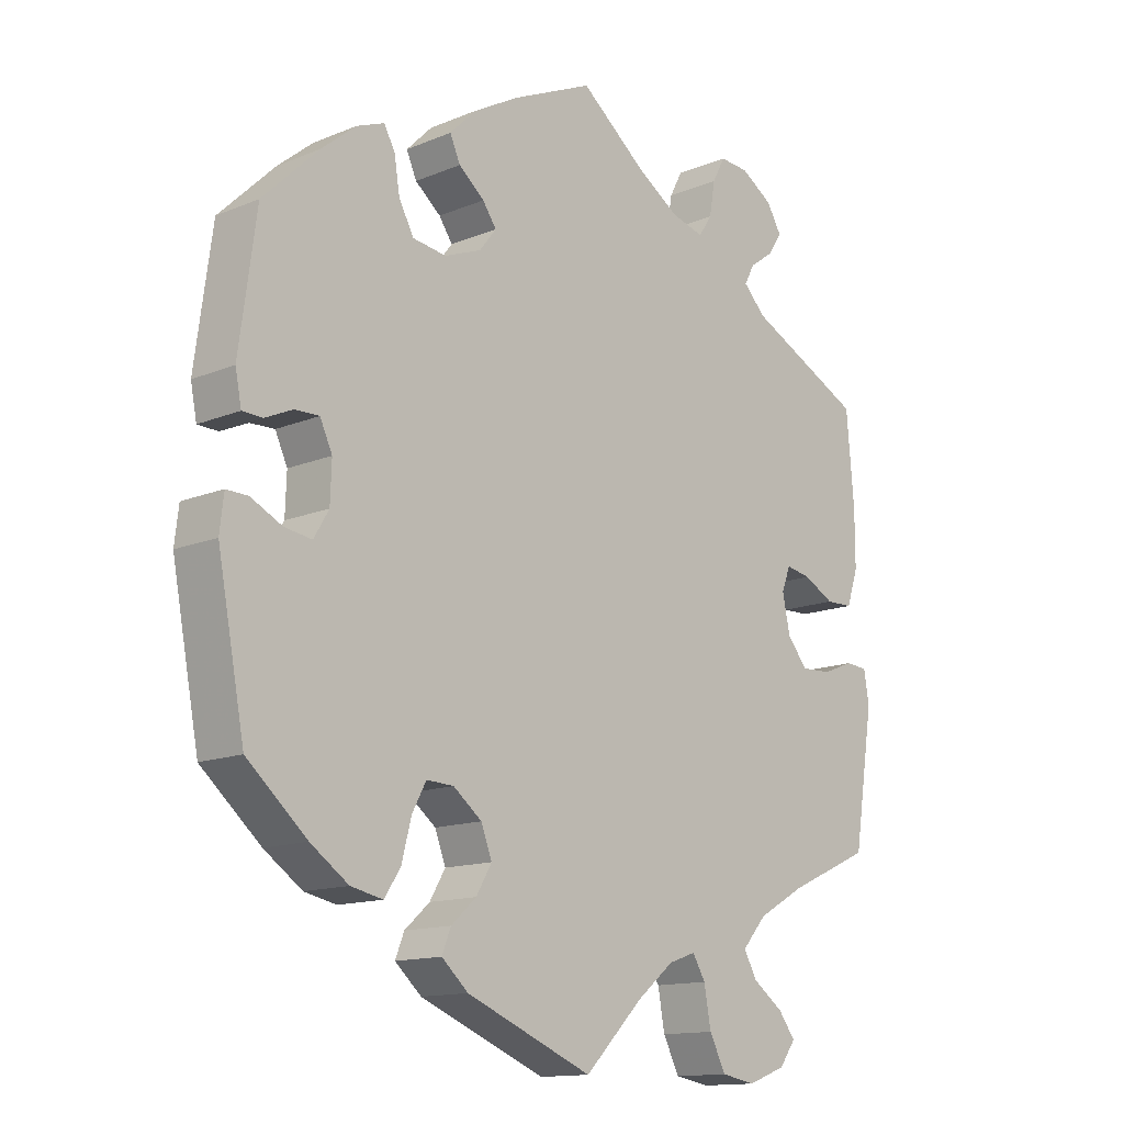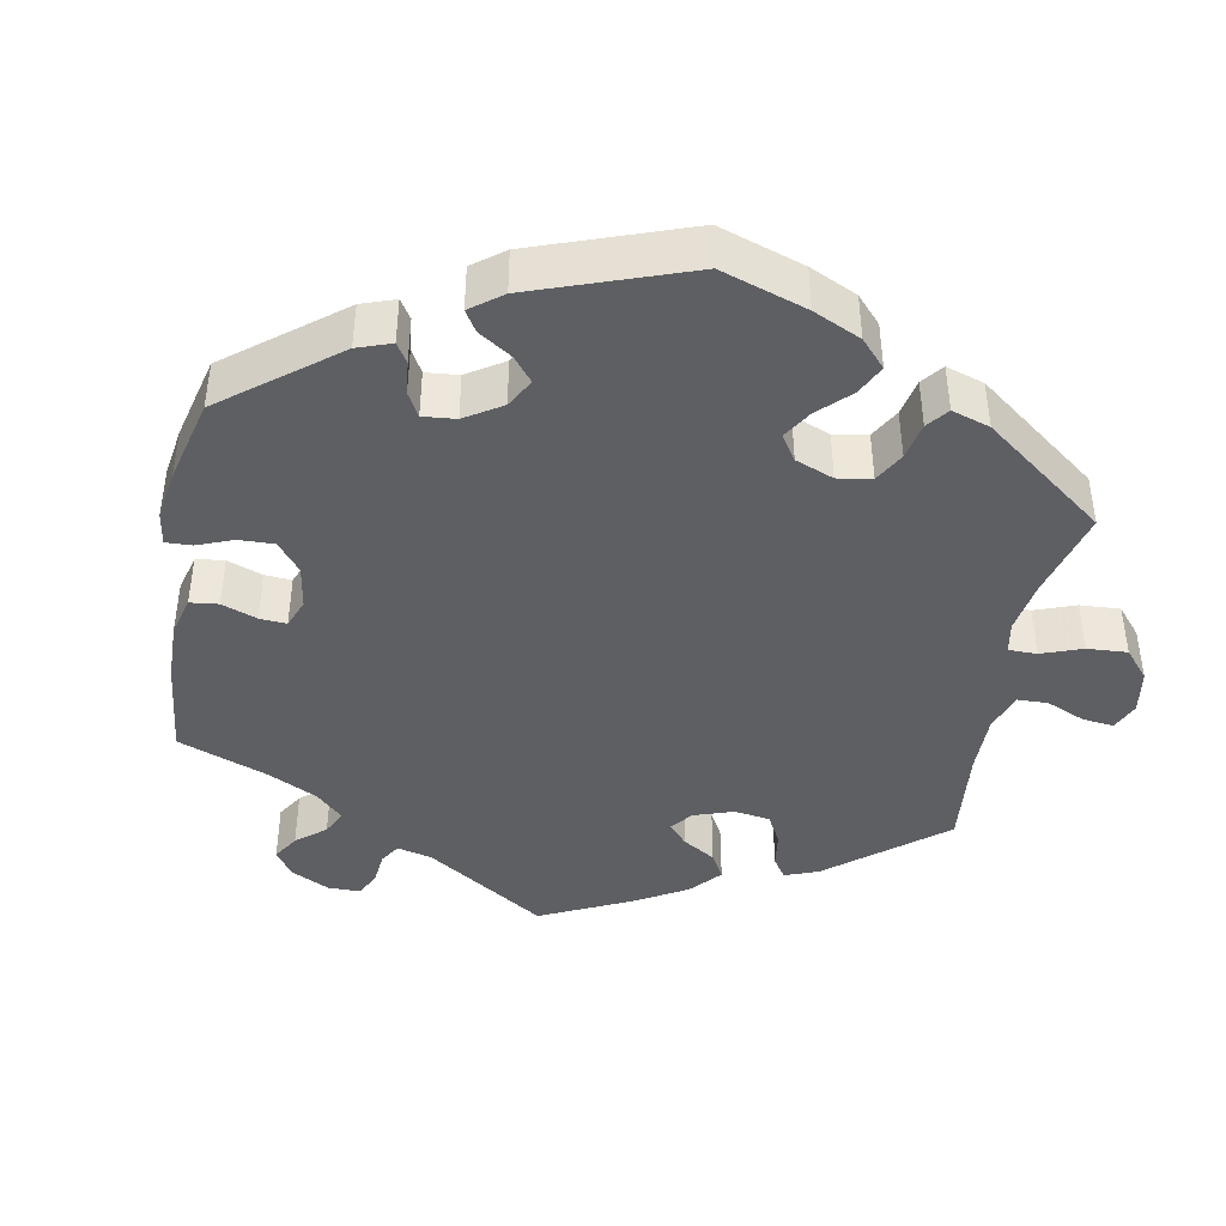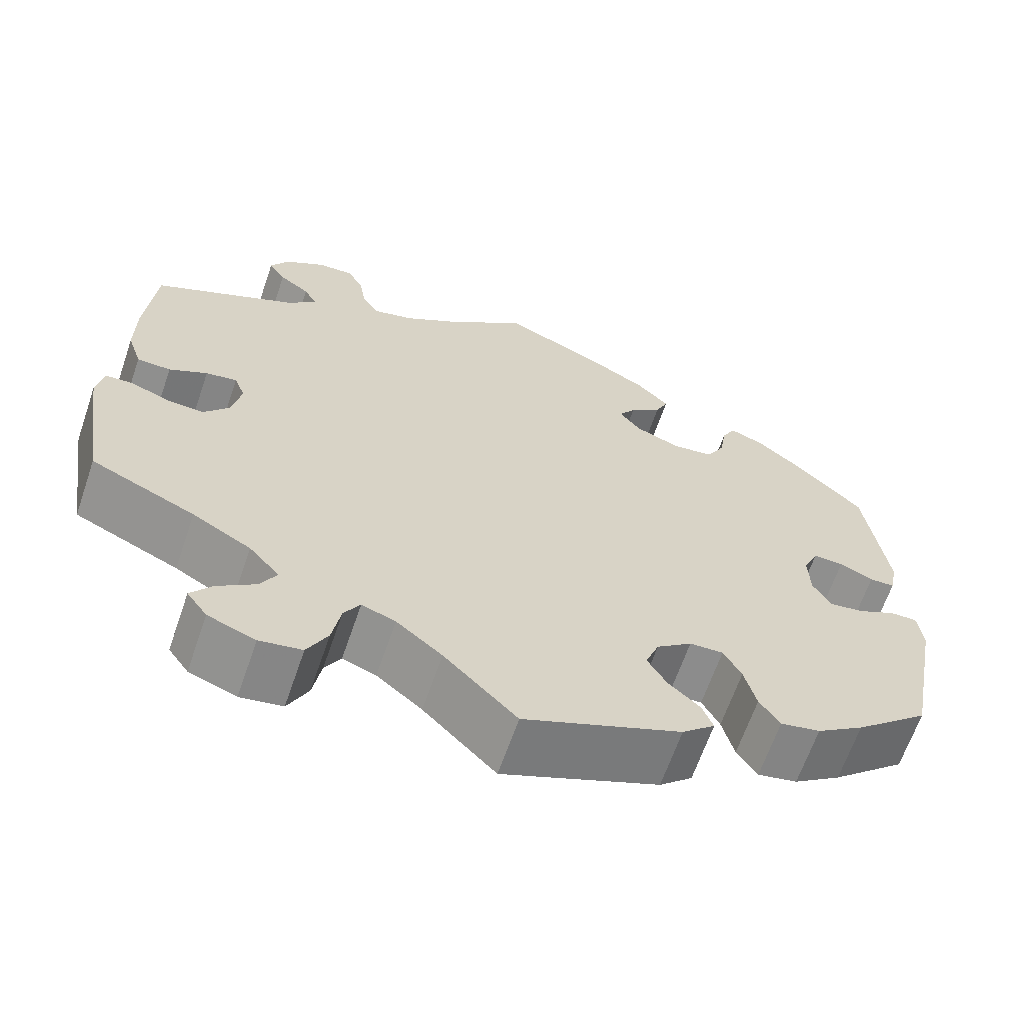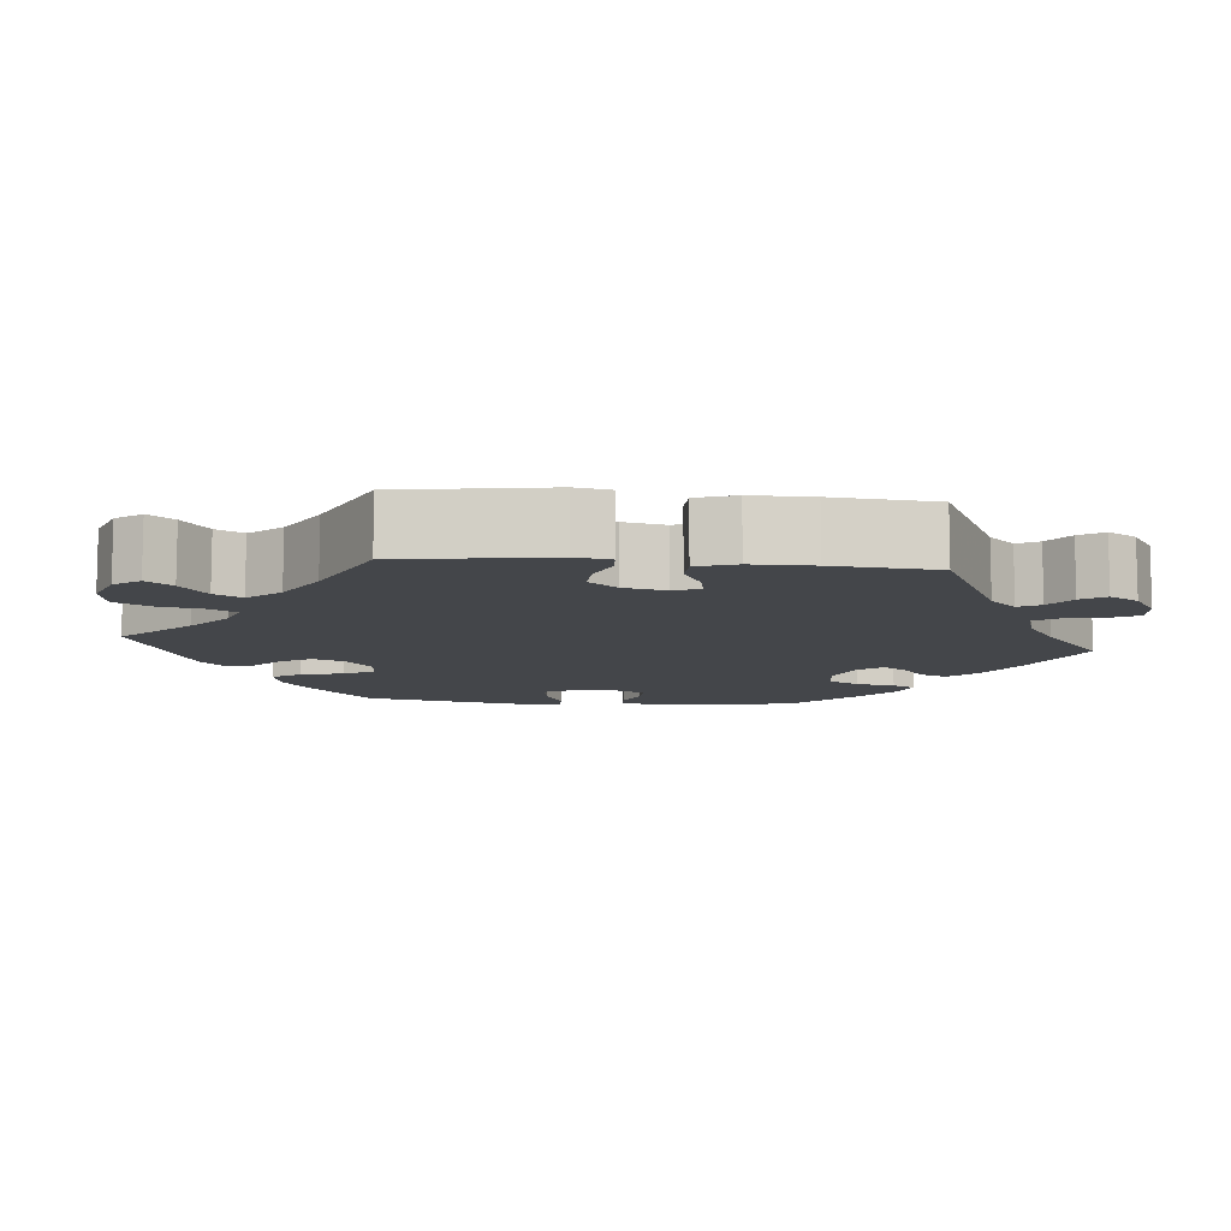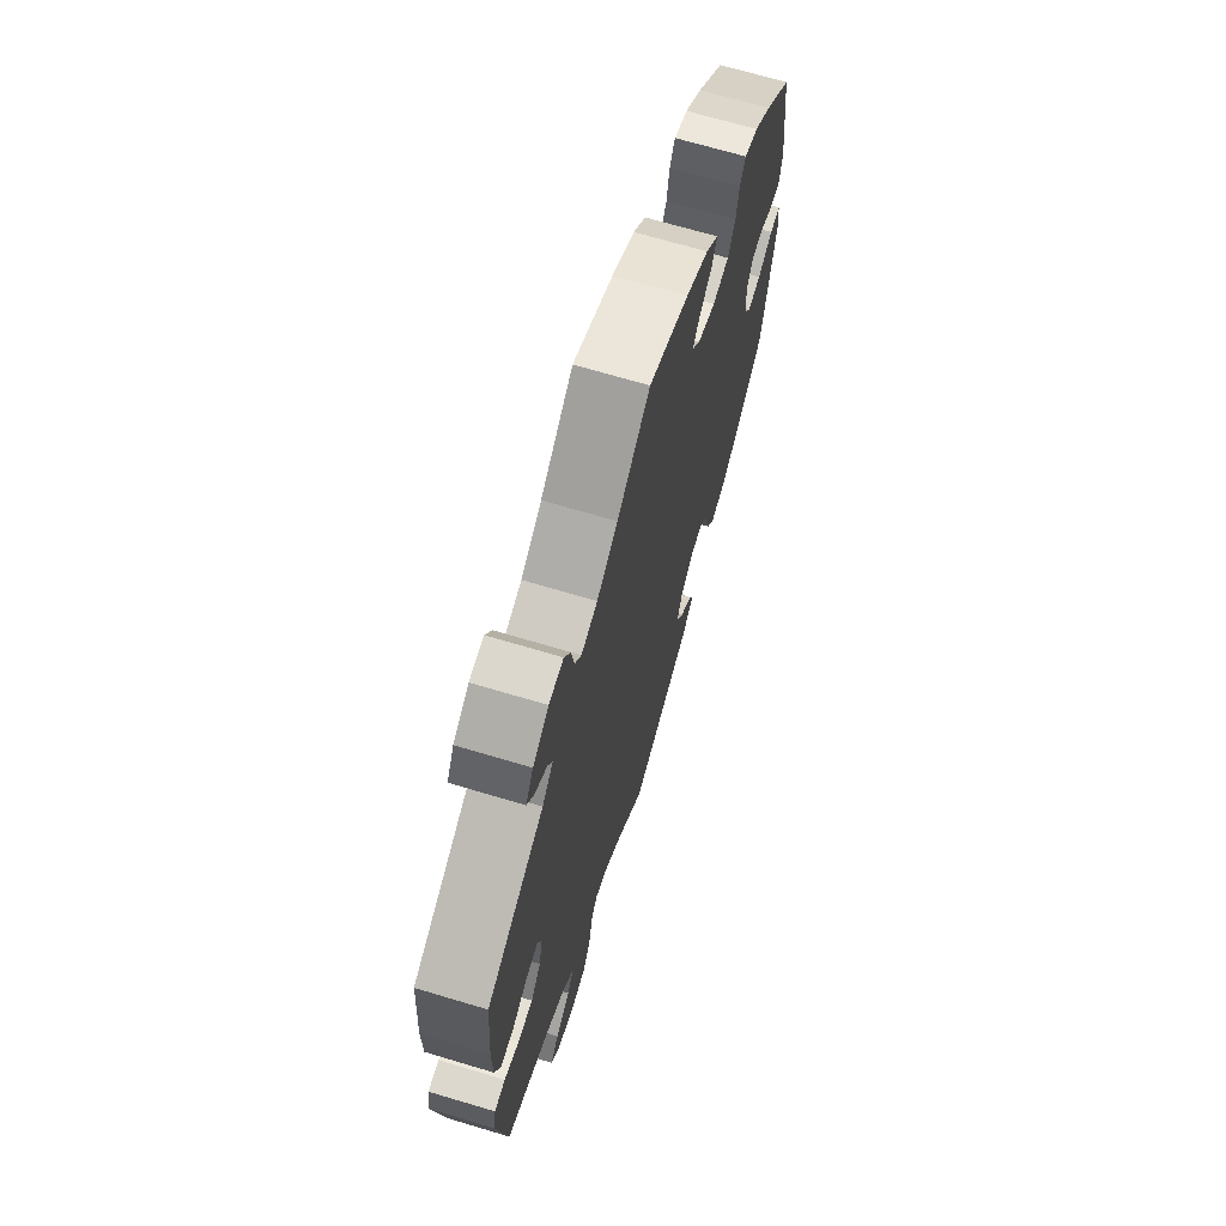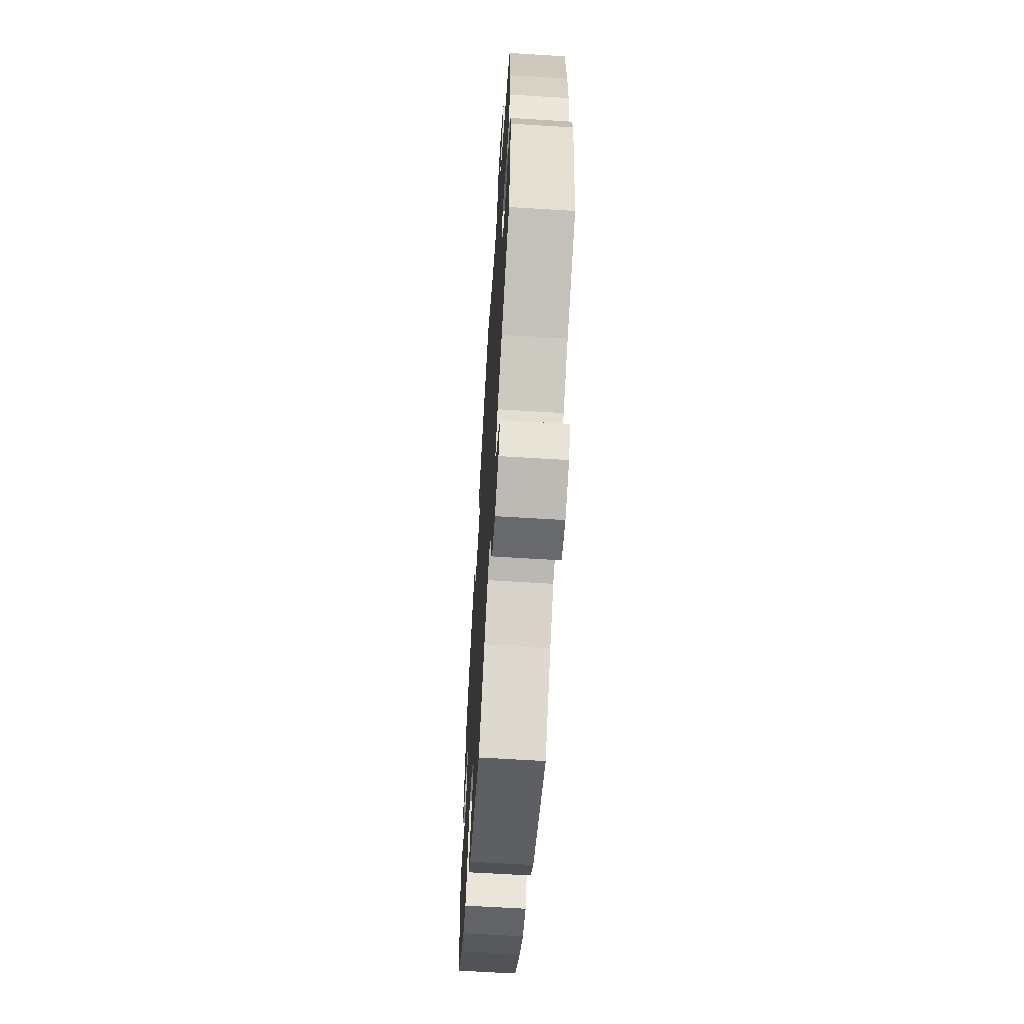
<metadata>
{"format":"obj","ext":"obj","renderer":"f3d","projection":"perspective","resolution":1024,"background":"white","views":[{"elev":-13.7,"azim":132.8,"up":"+Z"},{"elev":-42.0,"azim":109.7,"up":"+Y"},{"elev":-64.9,"azim":-19.0,"up":"+Z"},{"elev":-9.7,"azim":-95.5,"up":"+Y"},{"elev":68.7,"azim":-73.3,"up":"+Z"},{"elev":-63.1,"azim":-93.6,"up":"+Z"}]}
</metadata>
<code>
v 0.413 0.07 -0.365
v 0.357 0.07 -0.404
v 0.31 0.07 -0.414
v 0.286 0.07 -0.378
v 0.272 0.07 -0.323
v 0.251 0.07 -0.284
v 0.211 0.07 -0.286
v 0.169 0.07 -0.319
v 0.153 0.07 -0.361
v 0.176 0.07 -0.4
v 0.213 0.07 -0.433
v 0.226 0.07 -0.466
v 0.187 0.07 -0.501
v 0.001 0.07 -0.578
v -0.085 0.07 -0.492
v -0.139 0.07 -0.448
v -0.179 0.07 -0.434
v -0.198 0.07 -0.466
v -0.208 0.07 -0.522
v -0.232 0.07 -0.569
v -0.282 0.07 -0.578
v -0.338 0.07 -0.557
v -0.362 0.07 -0.524
v -0.337 0.07 -0.491
v -0.292 0.07 -0.458
v -0.273 0.07 -0.423
v -0.309 0.07 -0.382
v -0.378 0.07 -0.343
v -0.501 0.07 -0.288
v -0.531 0.07 -0.097
v -0.523 0.07 -0.051
v -0.49 0.07 -0.049
v -0.445 0.07 -0.067
v -0.4 0.07 -0.069
v -0.37 0.07 -0.032
v -0.359 0.07 0.022
v -0.372 0.07 0.056
v -0.409 0.07 0.049
v -0.454 0.07 0.025
v -0.494 0.07 0.026
v -0.511 0.07 0.077
v -0.511 0.07 0.156
v -0.5 0.07 0.289
v -0.329 0.07 0.373
v -0.296 0.07 0.407
v -0.311 0.07 0.435
v -0.347 0.07 0.461
v -0.367 0.07 0.492
v -0.345 0.07 0.529
v -0.298 0.07 0.559
v -0.255 0.07 0.562
v -0.236 0.07 0.526
v -0.228 0.07 0.477
v -0.208 0.07 0.447
v -0.16 0.07 0.46
v -0.098 0.07 0.5
v 0 0.07 0.578
v 0.12 0.07 0.524
v 0.188 0.07 0.486
v 0.226 0.07 0.448
v 0.211 0.07 0.414
v 0.173 0.07 0.383
v 0.153 0.07 0.354
v 0.178 0.07 0.322
v 0.232 0.07 0.301
v 0.281 0.07 0.308
v 0.303 0.07 0.348
v 0.311 0.07 0.398
v 0.327 0.07 0.428
v 0.368 0.07 0.412
v 0.419 0.07 0.37
v 0.501 0.07 0.29
v 0.526 0.07 0.105
v 0.517 0.07 0.059
v 0.487 0.07 0.058
v 0.447 0.07 0.076
v 0.411 0.07 0.077
v 0.393 0.07 0.038
v 0.395 0.07 -0.019
v 0.417 0.07 -0.056
v 0.457 0.07 -0.05
v 0.503 0.07 -0.027
v 0.535 0.07 -0.026
v 0.541 0.07 -0.077
v 0.501 0.07 -0.288
v 0.413 0 -0.365
v 0.357 0 -0.404
v 0.31 0 -0.414
v 0.286 0 -0.378
v 0.272 0 -0.323
v 0.251 0 -0.284
v 0.211 0 -0.286
v 0.169 0 -0.319
v 0.153 0 -0.361
v 0.176 0 -0.4
v 0.213 0 -0.433
v 0.226 0 -0.466
v 0.187 0 -0.501
v 0.001 0 -0.578
v -0.085 0 -0.492
v -0.139 0 -0.448
v -0.179 0 -0.434
v -0.198 0 -0.466
v -0.208 0 -0.522
v -0.232 0 -0.569
v -0.282 0 -0.578
v -0.338 0 -0.557
v -0.362 0 -0.524
v -0.337 0 -0.491
v -0.292 0 -0.458
v -0.273 0 -0.423
v -0.309 0 -0.382
v -0.378 0 -0.343
v -0.501 0 -0.288
v -0.531 0 -0.097
v -0.523 0 -0.051
v -0.49 0 -0.049
v -0.445 0 -0.067
v -0.4 0 -0.069
v -0.37 0 -0.032
v -0.359 0 0.022
v -0.372 0 0.056
v -0.409 0 0.049
v -0.454 0 0.025
v -0.494 0 0.026
v -0.511 0 0.077
v -0.511 0 0.156
v -0.5 0 0.289
v -0.329 0 0.373
v -0.296 0 0.407
v -0.311 0 0.435
v -0.347 0 0.461
v -0.367 0 0.492
v -0.345 0 0.529
v -0.298 0 0.559
v -0.255 0 0.562
v -0.236 0 0.526
v -0.228 0 0.477
v -0.208 0 0.447
v -0.16 0 0.46
v -0.098 0 0.5
v 0 0 0.578
v 0.12 0 0.524
v 0.188 0 0.486
v 0.226 0 0.448
v 0.211 0 0.414
v 0.173 0 0.383
v 0.153 0 0.354
v 0.178 0 0.322
v 0.232 0 0.301
v 0.281 0 0.308
v 0.303 0 0.348
v 0.311 0 0.398
v 0.327 0 0.428
v 0.368 0 0.412
v 0.419 0 0.37
v 0.501 0 0.29
v 0.526 0 0.105
v 0.517 0 0.059
v 0.487 0 0.058
v 0.447 0 0.076
v 0.411 0 0.077
v 0.393 0 0.038
v 0.395 0 -0.019
v 0.417 0 -0.056
v 0.457 0 -0.05
v 0.503 0 -0.027
v 0.535 0 -0.026
v 0.541 0 -0.077
v 0.501 0 -0.288
f 81 82 83 84
f 80 81 84 85
f 79 80 85 1
f 73 74 75 76
f 73 76 77
f 72 73 77
f 71 72 77 78
f 67 68 69 70
f 66 67 70 71
f 59 60 61 62
f 59 62 63
f 56 57 58 59
f 55 56 59 63
f 54 55 63 64
f 50 51 52 53
f 50 53 54
f 49 50 54
f 46 47 48 49
f 45 46 49 54
f 44 45 54 64
f 38 39 40 41
f 37 38 41 42
f 30 31 32 33
f 28 29 30 33
f 27 28 33 34
f 26 27 34 35
f 22 23 24 25
f 22 25 26
f 21 22 26
f 18 19 20 21
f 17 18 21 26
f 12 13 14 15
f 10 11 12 15
f 9 10 15 16
f 8 9 16 17
f 2 3 4 5
f 79 1 2 5
f 78 79 5 6
f 66 71 78 6
f 43 44 64 65
f 37 42 43 65
f 36 37 65 66
f 7 8 17 26
f 7 26 35 36
f 6 7 36 66
f 169 168 167 166
f 170 169 166 165
f 86 170 165 164
f 161 160 159 158
f 162 161 158
f 162 158 157
f 163 162 157 156
f 155 154 153 152
f 156 155 152 151
f 147 146 145 144
f 148 147 144
f 144 143 142 141
f 148 144 141 140
f 149 148 140 139
f 138 137 136 135
f 139 138 135
f 139 135 134
f 134 133 132 131
f 139 134 131 130
f 149 139 130 129
f 126 125 124 123
f 127 126 123 122
f 118 117 116 115
f 118 115 114 113
f 119 118 113 112
f 120 119 112 111
f 110 109 108 107
f 111 110 107
f 111 107 106
f 106 105 104 103
f 111 106 103 102
f 100 99 98 97
f 100 97 96 95
f 101 100 95 94
f 102 101 94 93
f 90 89 88 87
f 90 87 86 164
f 91 90 164 163
f 91 163 156 151
f 150 149 129 128
f 150 128 127 122
f 151 150 122 121
f 111 102 93 92
f 121 120 111 92
f 151 121 92 91
f 1 86 87 2
f 2 87 88 3
f 3 88 89 4
f 4 89 90 5
f 5 90 91 6
f 6 91 92 7
f 7 92 93 8
f 8 93 94 9
f 9 94 95 10
f 10 95 96 11
f 11 96 97 12
f 12 97 98 13
f 13 98 99 14
f 14 99 100 15
f 15 100 101 16
f 16 101 102 17
f 17 102 103 18
f 18 103 104 19
f 19 104 105 20
f 20 105 106 21
f 21 106 107 22
f 22 107 108 23
f 23 108 109 24
f 24 109 110 25
f 25 110 111 26
f 26 111 112 27
f 27 112 113 28
f 28 113 114 29
f 29 114 115 30
f 30 115 116 31
f 31 116 117 32
f 32 117 118 33
f 33 118 119 34
f 34 119 120 35
f 35 120 121 36
f 36 121 122 37
f 37 122 123 38
f 38 123 124 39
f 39 124 125 40
f 40 125 126 41
f 41 126 127 42
f 42 127 128 43
f 43 128 129 44
f 44 129 130 45
f 45 130 131 46
f 46 131 132 47
f 47 132 133 48
f 48 133 134 49
f 49 134 135 50
f 50 135 136 51
f 51 136 137 52
f 52 137 138 53
f 53 138 139 54
f 54 139 140 55
f 55 140 141 56
f 56 141 142 57
f 57 142 143 58
f 58 143 144 59
f 59 144 145 60
f 60 145 146 61
f 61 146 147 62
f 62 147 148 63
f 63 148 149 64
f 64 149 150 65
f 65 150 151 66
f 66 151 152 67
f 67 152 153 68
f 68 153 154 69
f 69 154 155 70
f 70 155 156 71
f 71 156 157 72
f 72 157 158 73
f 73 158 159 74
f 74 159 160 75
f 75 160 161 76
f 76 161 162 77
f 77 162 163 78
f 78 163 164 79
f 79 164 165 80
f 80 165 166 81
f 81 166 167 82
f 82 167 168 83
f 83 168 169 84
f 84 169 170 85
f 85 170 86 1

</code>
